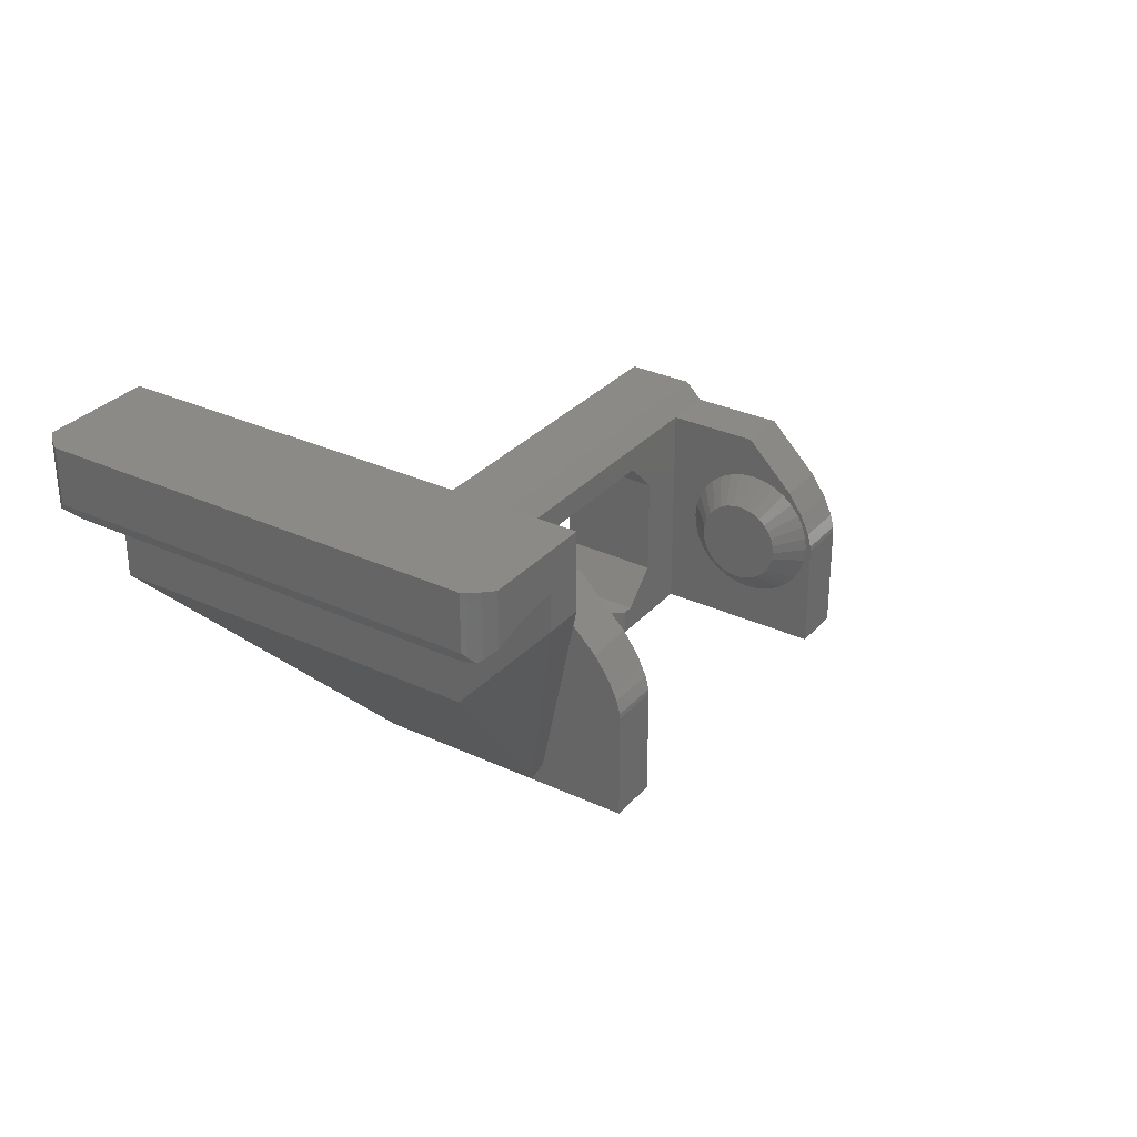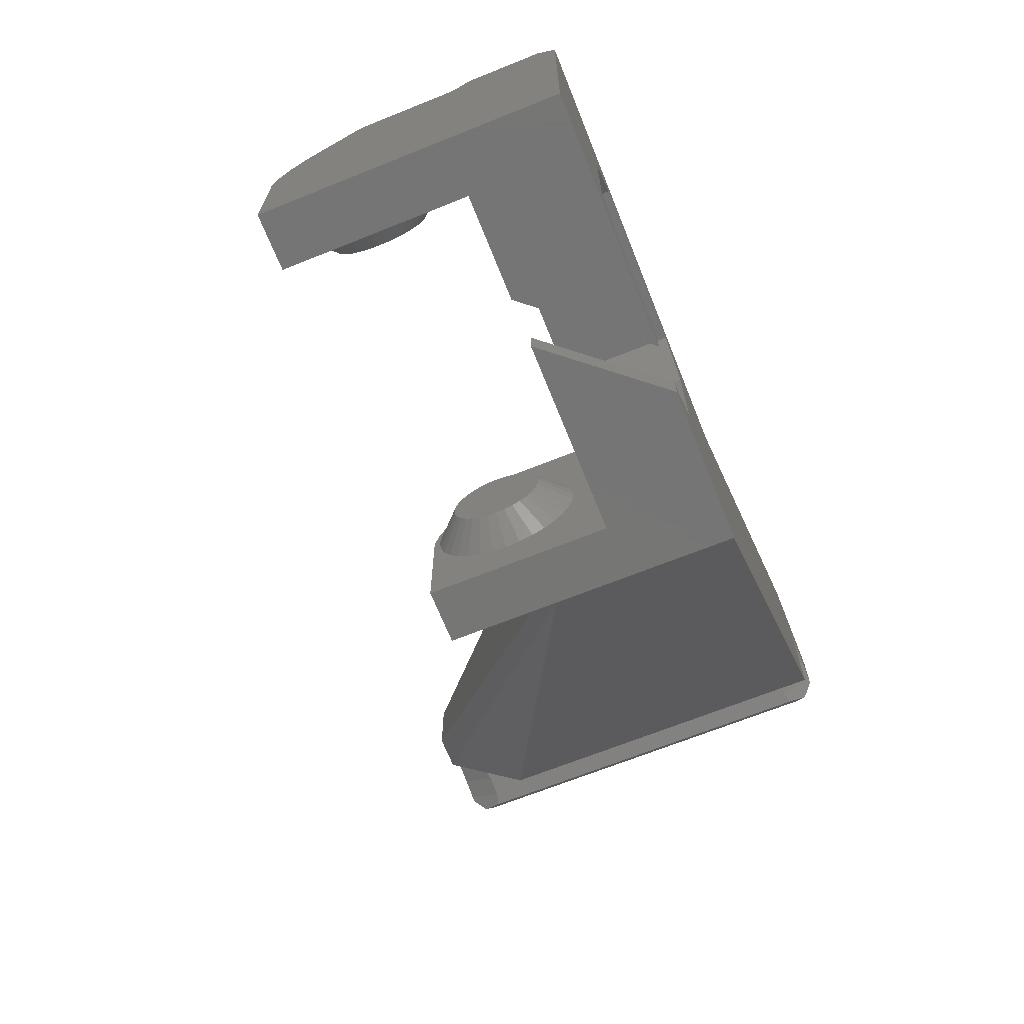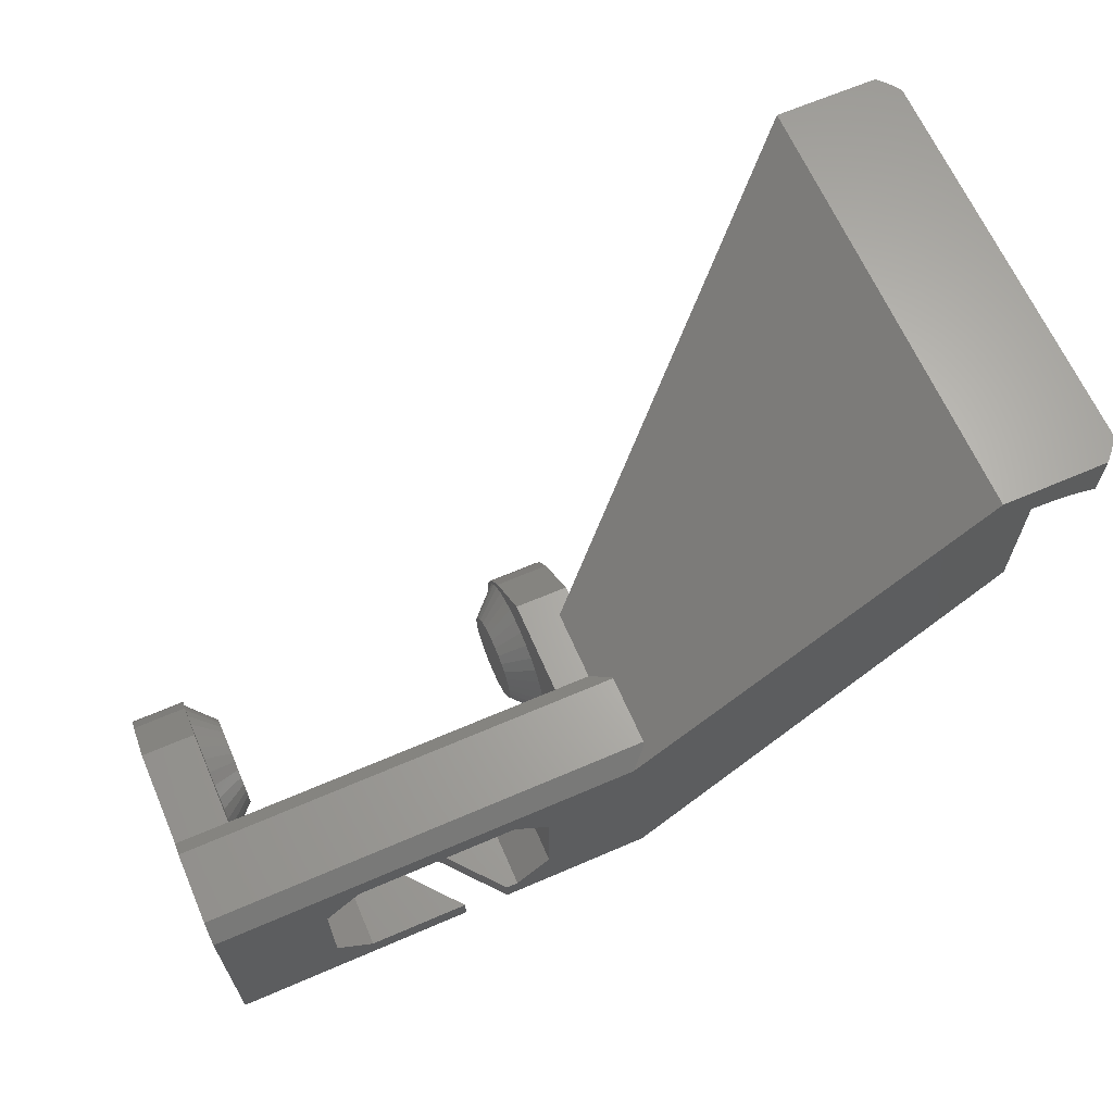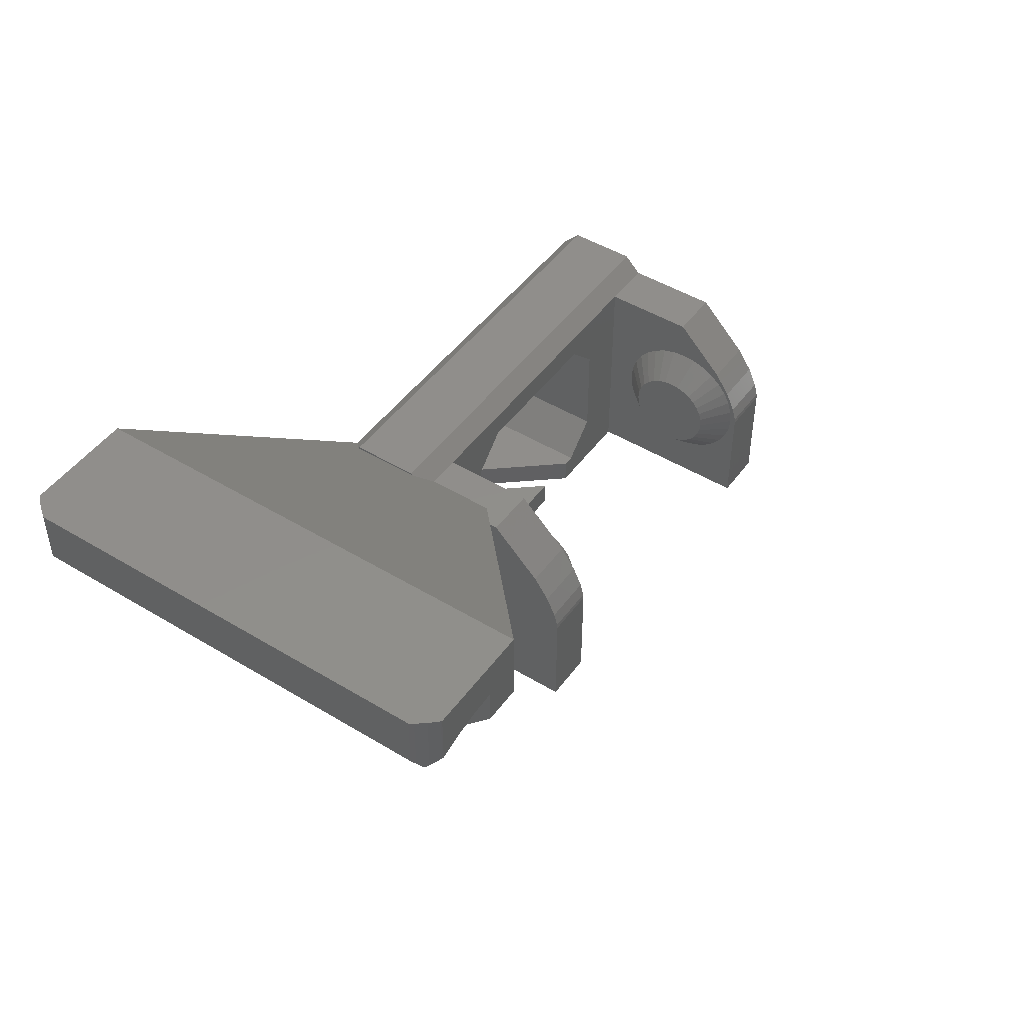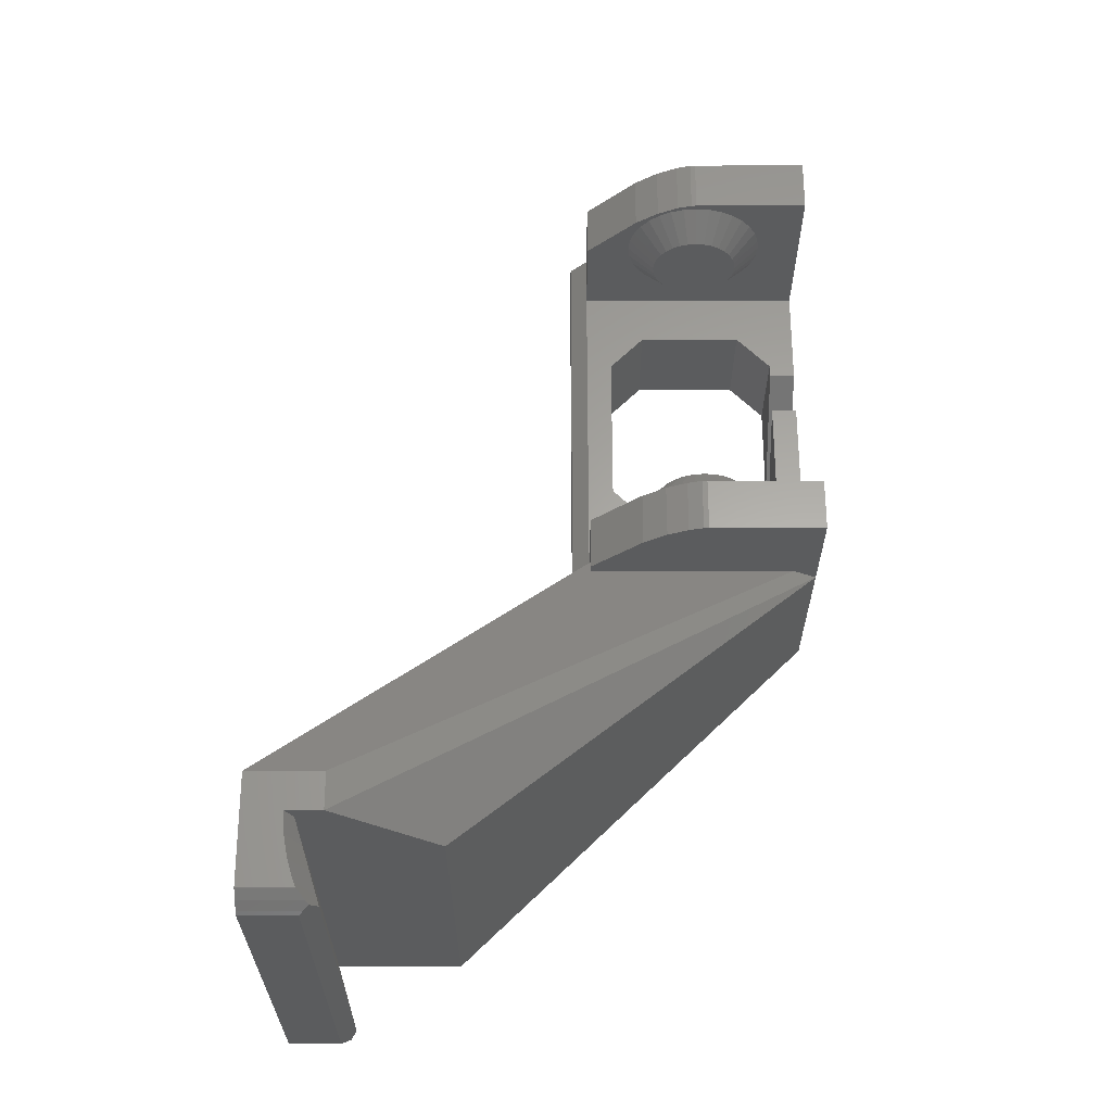
<metadata>
{"format":"stl","ext":"stl","renderer":"f3d","projection":"perspective","resolution":1024,"background":"white","views":[{"elev":30.9,"azim":-56.3,"up":"+Y"},{"elev":-68.1,"azim":111.9,"up":"+Y"},{"elev":65.0,"azim":156.5,"up":"+Y"},{"elev":47.4,"azim":-55.6,"up":"+Y"},{"elev":62.3,"azim":-90.1,"up":"+Z"}]}
</metadata>
<code>
# stl→obj: 262 verts, 520 faces
v 1.99 0 12.5
v -0.009999 -2.092 12.5
v 1.99 -4 12.5
v -0.6148 -2.128 12.5
v -3.805 0 12.5
v -1.204 -2.164 12.5
v -1.799 -2.272 12.5
v -2.395 -2.38 12.5
v -2.955 -2.553 12.5
v -3.56 -2.739 12.5
v -3.805 -2.847 12.5
v -0.009999 -4 12.5
v -4.8 -2.932 -11.3
v -4.8 0 11.3
v -4.8 0 -11.3
v -4.8 -2.932 11.3
v -4.188 -3.809 10.8
v -3.56 -3.612 -10.63
v -3.56 -3.612 10.63
v -4.188 -3.809 -10.8
v -2.566 -3.302 10.64
v -2.566 -3.302 -10.64
v -2.395 -3.248 10.64
v -2.395 -3.248 -10.64
v -2.201 -3.188 10.69
v -2.201 -3.188 -10.69
v -1.204 -2.876 10.97
v -1.204 -2.876 -10.97
v -0.3766 -2.618 11.42
v -0.3766 -2.618 -11.42
v -0.009999 -2.503 11.62
v -0.009999 -2.503 -11.62
v 45 -30 -12.5
v 39 -26.5 -12.5
v 45 -17 -12.5
v 37 -28.5 -12.5
v 31.29 -30 -12.5
v 31.29 -28.5 -12.5
v 39 -20.5 -12.5
v 37 -18.5 -12.5
v 21 -17 -12.5
v 28 -18.5 -12.5
v 26 -20.5 -12.5
v 28.68 -30 -12.5
v 28 -28.5 -12.5
v 28.68 -28.5 -12.5
v 20 -30 -12.5
v 26 -26.5 -12.5
v -0.009999 -9.5 -12.5
v 1.99 0 -12.5
v -0.009999 -2.092 -12.5
v -0.6148 -2.128 -12.5
v -3.805 0 -12.5
v -1.204 -2.164 -12.5
v -1.799 -2.272 -12.5
v -2.395 -2.38 -12.5
v -2.955 -2.553 -12.5
v -3.56 -2.739 -12.5
v -3.805 -2.847 -12.5
v -4.38 -3.534 -11.57
v -4.66 -3.132 -11.53
v -4.439 -3.449 -11.81
v -4.66 -3.132 11.53
v -4.38 -3.534 11.57
v -4.439 -3.449 11.81
v -4.281 0 -12.01
v -4.66 0 -11.53
v -4.281 -3.283 -12.01
v -4.287 -3.29 -12.01
v -3.854 0 -12.46
v -3.854 -2.888 -12.46
v -4.281 0 12.01
v -3.854 -2.888 12.46
v -3.854 0 12.46
v -4.281 -3.283 12.01
v -4.66 0 11.53
v -4.287 -3.29 12.01
v 39 -26.5 -6.5
v 37 -28.5 -6.5
v 37 -18.5 -6.5
v 39 -20.5 -6.5
v 28 -28.5 -6.5
v 26 -26.5 -6.5
v 26 -20.5 -6.5
v 28 -18.5 -6.5
v 36.32 -28.5 -6.5
v 33.71 -28.5 -6.5
v 45 -19.9 1.799
v 45 -17 -6.5
v 45 -17 -1.096
v 45 -23.48 3.5
v 45 -21.2 2.709
v 45 -22.37 3.256
v 45 -23.18 3.474
v 45 -30 3.5
v 45 -16 -11.5
v 45 -16 -7.5
v 20 -17 -1.711
v 20 -19.9 1.799
v 20 -17 -1.096
v 20 -28.63 -1.711
v 20 -21.2 2.709
v 20 -22.37 3.256
v 20 -23.48 3.5
v 20 -23.18 3.474
v 20 -30 3.5
v 20 -30 -2.5
v 20 -16.11 -11.61
v 20 -16 -7.5
v 20 -16 -11.5
v 20 -16.11 -7.394
v 36.32 -30 -6.5
v 42 -30 -6.5
v 42 -30 3.5
v 23 -30 3.5
v 23 -30 -6.5
v 33.71 -30 -6.5
v 42 -17 -6.5
v 23 -17 -6.5
v 23 -19.58 -1.614
v 23 -17 -1.096
v 23 -19.5 -0.8333
v 23 -19.58 -0.05297
v 23 -19.8 0.6974
v 23 -19.9 1.799
v 23 -20.17 1.389
v 23 -20.67 1.995
v 23 -21.2 2.709
v 23 -21.28 2.493
v 23 -21.97 2.862
v 23 -22.37 3.256
v 23 -22.72 3.09
v 23 -23.18 3.474
v 23 -23.5 3.167
v 23 -23.48 3.5
v 23 -24.28 3.09
v 23 -25.03 2.862
v 23 -27.42 -0.05297
v 23 -27.5 -0.8333
v 23 -27.2 0.6974
v 23 -26.83 1.389
v 23 -26.33 1.995
v 23 -25.72 2.493
v 23 -19.8 -2.364
v 23 -20.17 -3.056
v 23 -20.67 -3.662
v 23 -21.28 -4.159
v 23 -21.97 -4.529
v 23 -22.72 -4.756
v 23 -23.5 -4.833
v 23 -24.28 -4.756
v 23 -27.42 -1.614
v 23 -25.03 -4.529
v 23 -25.72 -4.159
v 23 -26.33 -3.662
v 23 -26.83 -3.056
v 23 -27.2 -2.364
v 21 -17 -2.5
v 21 -17 -6.5
v 24.5 -25.81 -1.79
v 24.5 -25.58 -2.222
v 24.5 -26 -0.8333
v 24.5 -25.95 -0.3456
v 24.5 -23.99 -3.285
v 24.5 -23.5 -3.333
v 24.5 -21.19 0.1234
v 24.5 -21.42 0.5556
v 24.5 -25.95 -1.321
v 24.5 -25.27 -2.601
v 24.5 -22.54 -3.143
v 24.5 -22.11 -2.912
v 24.5 -21.73 -2.601
v 24.5 -22.54 1.476
v 24.5 -23.01 1.619
v 24.5 -21 -0.8333
v 24.5 -24.46 -3.143
v 24.5 -24.89 -2.912
v 24.5 -21.19 -1.79
v 24.5 -21.05 -1.321
v 24.5 -21.42 -2.222
v 24.5 -24.89 1.245
v 24.5 -22.11 1.245
v 24.5 -21.73 0.9344
v 24.5 -21.05 -0.3456
v 24.5 -23.01 -3.285
v 24.5 -23.5 1.667
v 24.5 -23.99 1.619
v 24.5 -24.46 1.476
v 24.5 -25.27 0.9344
v 24.5 -25.58 0.5556
v 24.5 -25.81 0.1234
v 42 -19.8 -2.364
v 42 -17 -1.096
v 42 -19.58 -1.614
v 42 -19.5 -0.8333
v 42 -20.17 -3.056
v 42 -20.67 -3.662
v 42 -21.28 -4.159
v 42 -21.97 -4.529
v 42 -22.72 -4.756
v 42 -23.5 -4.833
v 42 -27.42 -1.614
v 42 -27.5 -0.8333
v 42 -27.2 -2.364
v 42 -26.83 -3.056
v 42 -26.33 -3.662
v 42 -25.72 -4.159
v 42 -25.03 -4.529
v 42 -24.28 -4.756
v 42 -19.58 -0.05297
v 42 -19.8 0.6974
v 42 -19.9 1.799
v 42 -20.17 1.389
v 42 -20.67 1.995
v 42 -21.2 2.709
v 42 -21.28 2.493
v 42 -21.97 2.862
v 42 -22.37 3.256
v 42 -22.72 3.09
v 42 -23.18 3.474
v 42 -23.5 3.167
v 42 -23.48 3.5
v 42 -24.28 3.09
v 42 -25.03 2.862
v 42 -27.42 -0.05297
v 42 -25.72 2.493
v 42 -26.33 1.995
v 42 -26.83 1.389
v 42 -27.2 0.6974
v 40.5 -25.58 -2.222
v 40.5 -25.81 -1.79
v 40.5 -26 -0.8333
v 40.5 -25.95 -0.3456
v 40.5 -23.5 -3.333
v 40.5 -23.99 -3.285
v 40.5 -21.19 0.1234
v 40.5 -21.42 0.5556
v 40.5 -25.95 -1.321
v 40.5 -25.27 -2.601
v 40.5 -22.11 -2.912
v 40.5 -22.54 -3.143
v 40.5 -21.73 -2.601
v 40.5 -22.54 1.476
v 40.5 -23.01 1.619
v 40.5 -21 -0.8333
v 40.5 -24.46 -3.143
v 40.5 -24.89 -2.912
v 40.5 -21.05 -1.321
v 40.5 -21.19 -1.79
v 40.5 -21.42 -2.222
v 40.5 -24.89 1.245
v 40.5 -22.11 1.245
v 40.5 -21.73 0.9344
v 40.5 -21.05 -0.3456
v 40.5 -23.01 -3.285
v 40.5 -23.5 1.667
v 40.5 -23.99 1.619
v 40.5 -24.46 1.476
v 40.5 -25.27 0.9344
v 40.5 -25.58 0.5556
v 40.5 -25.81 0.1234
v -0.009999 -9.5 7.5
f 1 2 3
f 1 4 2
f 5 4 1
f 4 5 6
f 6 5 7
f 7 5 8
f 8 5 9
f 9 5 10
f 10 5 11
f 3 2 12
f 13 14 15
f 14 13 16
f 17 18 19
f 18 17 20
f 18 21 19
f 22 21 18
f 21 22 23
f 24 23 22
f 23 24 25
f 26 25 24
f 25 26 27
f 28 27 26
f 27 28 29
f 30 29 28
f 29 30 31
f 31 30 32
f 33 34 35
f 33 36 34
f 37 36 33
f 36 37 38
f 39 35 34
f 40 35 39
f 41 40 42
f 40 41 35
f 41 42 43
f 44 45 46
f 47 45 44
f 48 41 43
f 45 47 48
f 47 41 48
f 49 41 47
f 41 49 50
f 51 50 49
f 52 50 51
f 53 52 54
f 53 54 55
f 53 55 56
f 53 56 57
f 53 57 58
f 53 58 59
f 52 53 50
f 60 13 61
f 13 20 16
f 60 61 62
f 13 60 20
f 17 16 20
f 63 64 65
f 64 16 17
f 16 64 63
f 66 61 67
f 68 61 66
f 69 61 68
f 61 69 62
f 67 13 15
f 13 67 61
f 70 59 71
f 59 70 53
f 71 66 70
f 66 71 68
f 72 73 74
f 73 72 75
f 63 72 76
f 63 75 72
f 63 77 75
f 77 63 65
f 74 11 5
f 11 74 73
f 16 76 14
f 76 16 63
f 6 29 4
f 29 6 27
f 7 27 6
f 27 7 25
f 73 10 11
f 75 10 73
f 64 75 77
f 75 64 10
f 19 64 17
f 64 19 10
f 4 31 2
f 31 4 29
f 8 25 7
f 25 8 23
f 21 8 9
f 8 21 23
f 19 9 10
f 9 19 21
f 64 77 65
f 57 18 58
f 18 57 22
f 55 28 26
f 28 55 54
f 69 60 62
f 52 32 30
f 32 52 51
f 56 26 24
f 26 56 55
f 56 22 57
f 22 56 24
f 60 18 20
f 68 60 69
f 58 60 68
f 58 68 71
f 58 71 59
f 60 58 18
f 54 30 28
f 30 54 52
f 72 5 1
f 5 72 74
f 1 76 72
f 1 14 76
f 1 15 14
f 50 15 1
f 15 50 67
f 67 50 66
f 53 66 50
f 66 53 70
f 36 78 34
f 78 36 79
f 39 80 40
f 80 39 81
f 82 48 83
f 48 82 45
f 84 42 85
f 42 84 43
f 34 81 39
f 81 34 78
f 42 80 85
f 80 42 40
f 83 43 84
f 43 83 48
f 36 86 79
f 86 36 38
f 46 82 87
f 82 46 45
f 88 89 90
f 91 89 88
f 91 88 92
f 91 92 93
f 91 93 94
f 89 91 33
f 33 91 95
f 89 33 35
f 89 96 97
f 96 89 35
f 98 99 100
f 101 99 98
f 99 101 102
f 102 101 103
f 104 103 101
f 103 104 105
f 106 101 107
f 101 106 104
f 108 109 110
f 109 108 111
f 33 112 37
f 113 95 114
f 113 33 95
f 112 33 113
f 107 115 106
f 107 116 115
f 47 116 107
f 44 116 47
f 116 44 117
f 118 81 113
f 118 80 81
f 118 85 80
f 84 119 83
f 85 119 84
f 119 85 118
f 78 113 81
f 79 113 78
f 112 79 86
f 79 112 113
f 82 117 87
f 82 116 117
f 83 116 82
f 116 83 119
f 117 46 87
f 46 117 44
f 37 86 38
f 86 37 112
f 120 121 122
f 121 123 122
f 121 124 123
f 125 124 121
f 125 126 124
f 125 127 126
f 128 127 125
f 128 129 127
f 128 130 129
f 131 130 128
f 131 132 130
f 133 132 131
f 134 133 135
f 133 134 132
f 135 136 134
f 135 137 136
f 138 115 139
f 140 115 138
f 141 115 140
f 142 115 141
f 143 115 142
f 137 115 143
f 115 137 135
f 144 121 120
f 121 144 119
f 145 119 144
f 146 119 145
f 147 119 146
f 148 119 147
f 149 119 148
f 150 119 149
f 116 150 151
f 116 139 115
f 139 116 152
f 150 116 119
f 153 116 151
f 154 116 153
f 155 116 154
f 156 116 155
f 157 116 156
f 152 116 157
f 158 100 121
f 100 158 98
f 119 158 121
f 158 119 159
f 104 115 135
f 115 104 106
f 160 157 161
f 138 139 162
f 163 138 162
f 160 152 157
f 164 150 165
f 166 126 167
f 162 139 152
f 168 152 160
f 169 156 155
f 161 157 156
f 164 151 150
f 170 148 171
f 171 146 172
f 173 132 174
f 122 123 175
f 162 152 168
f 161 156 169
f 176 153 151
f 169 155 177
f 177 154 153
f 178 120 179
f 180 145 144
f 137 143 181
f 129 130 182
f 130 132 173
f 183 127 182
f 123 124 184
f 175 120 122
f 184 179 175
f 166 179 184
f 166 178 179
f 167 178 166
f 167 180 178
f 183 180 167
f 183 172 180
f 182 172 183
f 182 171 172
f 173 171 182
f 173 170 171
f 174 170 173
f 174 185 170
f 186 185 174
f 186 165 185
f 187 165 186
f 187 164 165
f 188 164 187
f 188 176 164
f 181 176 188
f 181 177 176
f 189 177 181
f 189 169 177
f 190 169 189
f 190 161 169
f 191 161 190
f 191 160 161
f 163 160 191
f 163 168 160
f 168 163 162
f 176 151 164
f 177 155 154
f 179 120 175
f 178 144 120
f 180 144 178
f 171 147 146
f 171 148 147
f 172 146 145
f 172 145 180
f 185 149 170
f 170 149 148
f 181 142 189
f 182 130 173
f 184 124 166
f 124 126 166
f 177 153 176
f 165 150 185
f 185 150 149
f 140 138 163
f 190 141 191
f 142 141 189
f 143 142 181
f 132 134 186
f 187 136 188
f 134 136 186
f 186 136 187
f 126 127 183
f 127 129 182
f 175 123 184
f 141 140 191
f 191 140 163
f 189 141 190
f 136 137 188
f 188 137 181
f 174 132 186
f 167 126 183
f 192 193 118
f 193 194 195
f 193 192 194
f 118 196 192
f 118 197 196
f 118 198 197
f 118 199 198
f 118 200 199
f 118 201 200
f 113 201 118
f 202 113 203
f 204 113 202
f 205 113 204
f 206 113 205
f 207 113 206
f 208 113 207
f 209 113 208
f 201 113 209
f 210 193 195
f 211 193 210
f 211 212 193
f 213 212 211
f 214 212 213
f 214 215 212
f 216 215 214
f 217 215 216
f 217 218 215
f 219 218 217
f 219 220 218
f 221 220 219
f 220 221 222
f 223 222 221
f 224 222 223
f 114 203 113
f 203 114 225
f 224 114 222
f 226 114 224
f 227 114 226
f 228 114 227
f 229 114 228
f 225 114 229
f 89 193 90
f 193 89 118
f 222 95 91
f 95 222 114
f 230 204 231
f 203 225 232
f 225 233 232
f 204 202 231
f 234 201 235
f 213 236 237
f 202 203 232
f 231 202 238
f 206 205 239
f 205 204 230
f 201 209 235
f 240 199 241
f 242 197 240
f 219 243 244
f 210 195 245
f 238 202 232
f 239 205 230
f 209 208 246
f 247 206 239
f 208 207 247
f 248 194 249
f 192 196 250
f 226 224 251
f 217 216 252
f 219 217 243
f 214 253 252
f 211 210 254
f 195 194 245
f 248 254 245
f 249 254 248
f 249 236 254
f 250 236 249
f 250 237 236
f 242 237 250
f 242 253 237
f 240 253 242
f 240 252 253
f 241 252 240
f 241 243 252
f 255 243 241
f 255 244 243
f 234 244 255
f 234 256 244
f 235 256 234
f 235 257 256
f 246 257 235
f 246 258 257
f 247 258 246
f 247 251 258
f 239 251 247
f 239 259 251
f 230 259 239
f 230 260 259
f 231 260 230
f 231 261 260
f 238 261 231
f 238 233 261
f 233 238 232
f 235 209 246
f 207 206 247
f 245 194 248
f 194 192 249
f 249 192 250
f 197 198 240
f 198 199 240
f 196 197 242
f 250 196 242
f 241 200 255
f 199 200 241
f 227 251 259
f 217 252 243
f 211 254 236
f 213 211 236
f 246 208 247
f 255 201 234
f 200 201 255
f 225 229 233
f 228 260 261
f 228 227 259
f 227 226 251
f 221 219 256
f 223 257 258
f 223 221 256
f 223 256 257
f 214 213 253
f 216 214 252
f 210 245 254
f 229 228 261
f 229 261 233
f 228 259 260
f 224 223 258
f 224 258 251
f 219 244 256
f 213 237 253
f 220 91 94
f 91 220 222
f 105 135 133
f 135 105 104
f 218 94 93
f 94 218 220
f 103 133 131
f 133 103 105
f 215 93 92
f 93 215 218
f 102 131 128
f 131 102 103
f 212 92 88
f 92 212 215
f 99 128 125
f 128 99 102
f 90 212 88
f 212 90 193
f 121 99 125
f 99 121 100
f 41 110 96
f 41 96 35
f 110 41 108
f 96 109 97
f 109 96 110
f 97 118 89
f 118 97 119
f 109 119 97
f 119 109 159
f 159 109 111
f 262 31 32
f 49 32 51
f 262 32 49
f 31 262 12
f 2 31 12
f 111 158 159
f 50 158 111
f 50 111 108
f 158 50 1
f 50 108 41
f 1 98 158
f 3 98 1
f 98 3 101
f 107 49 47
f 49 107 262
f 12 262 107
f 12 101 3
f 101 12 107

</code>
